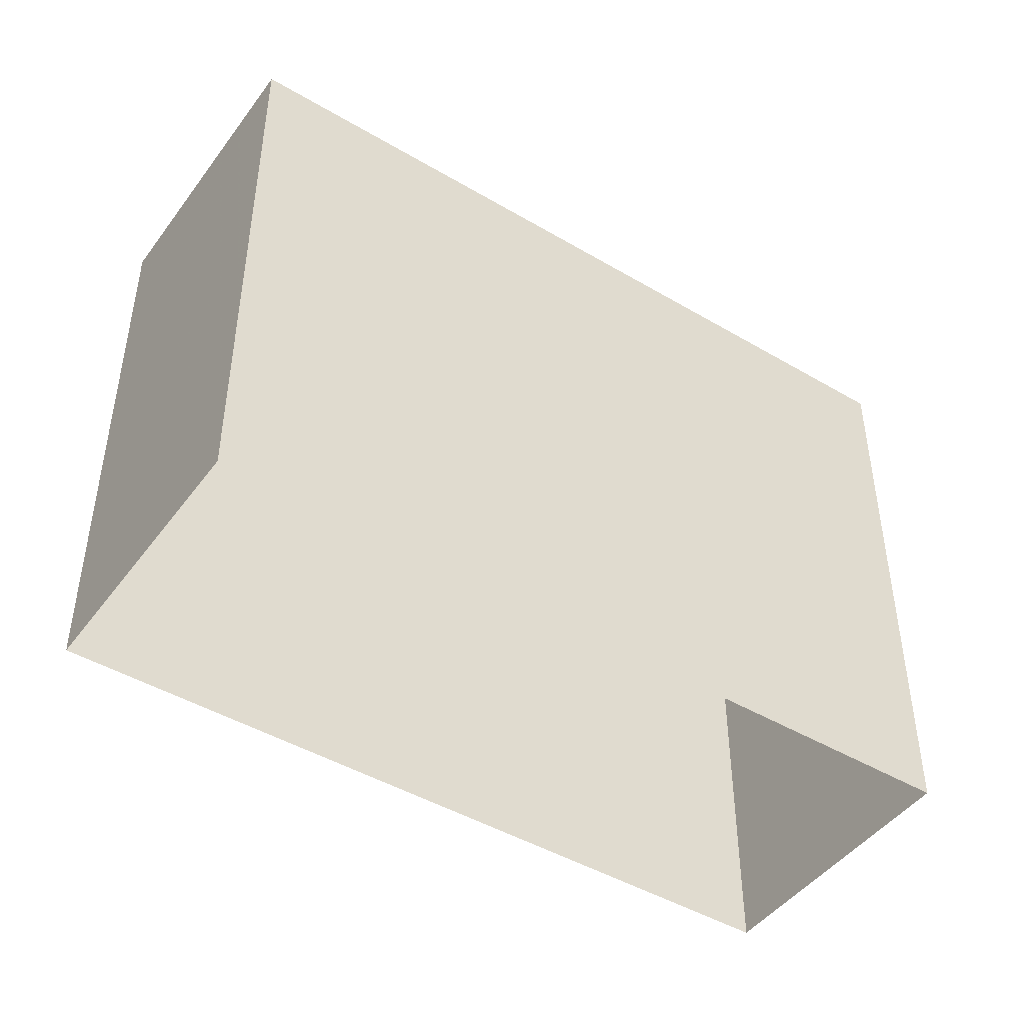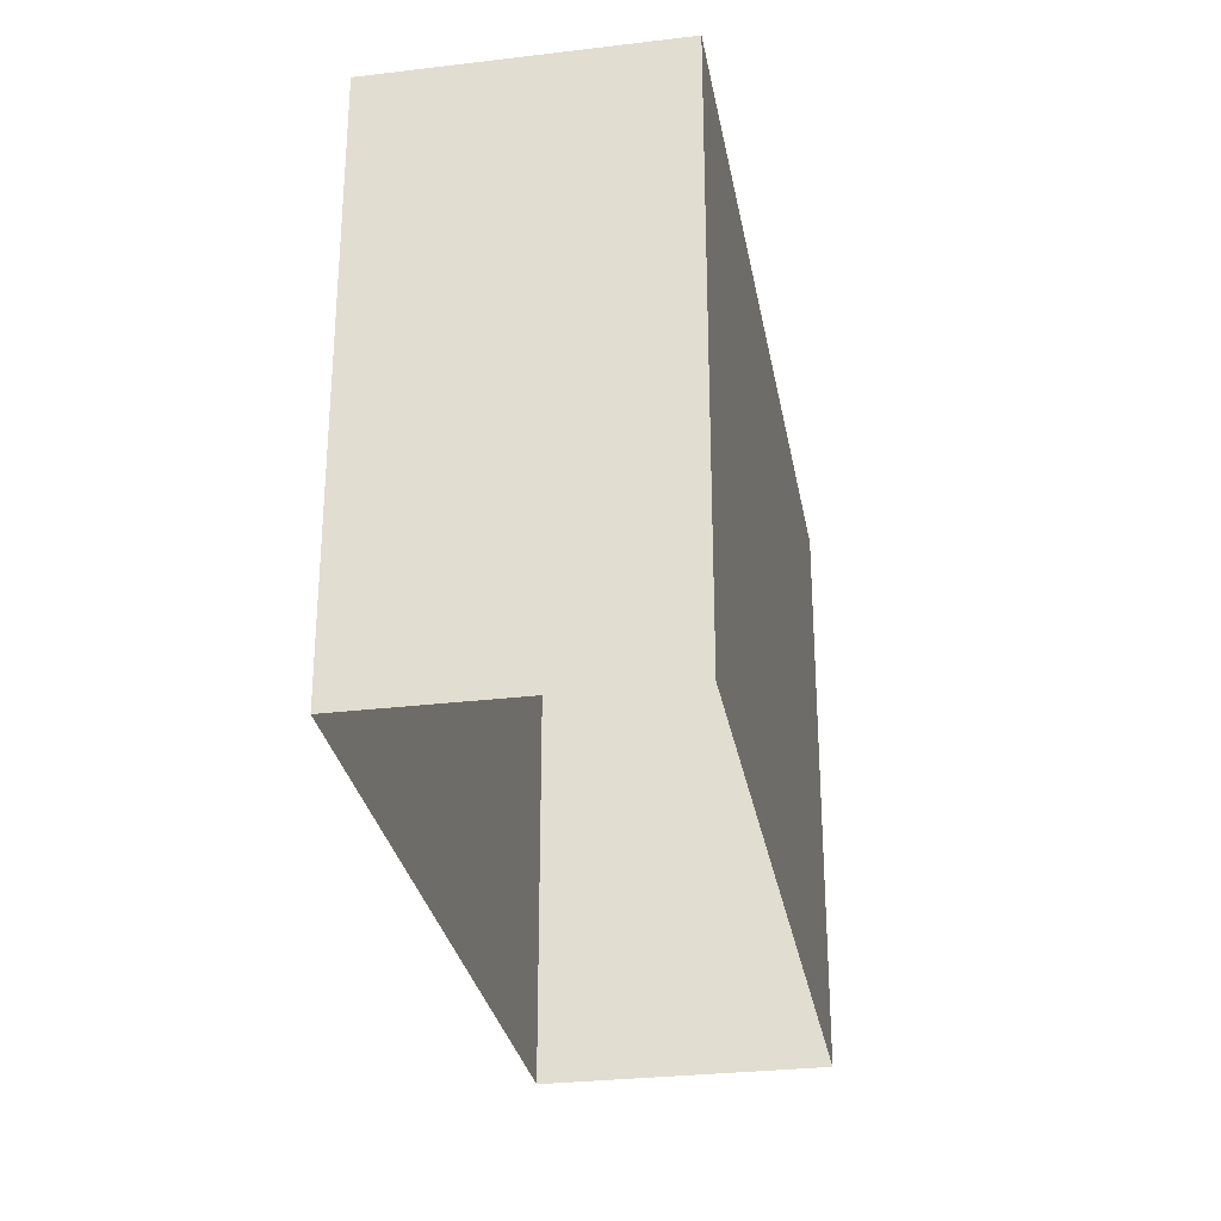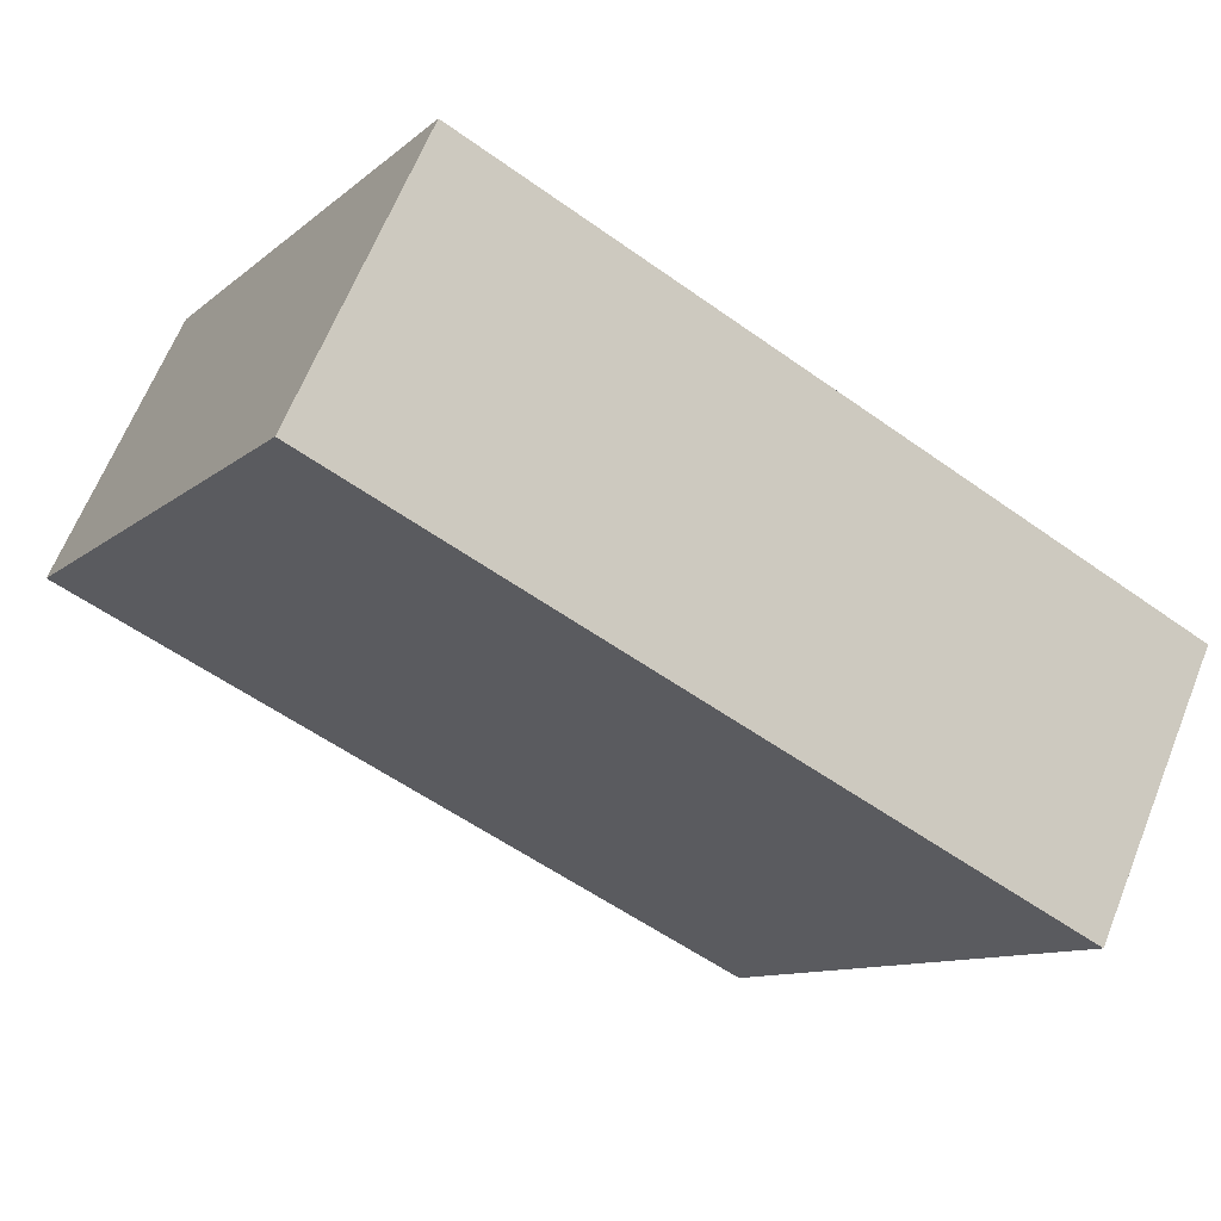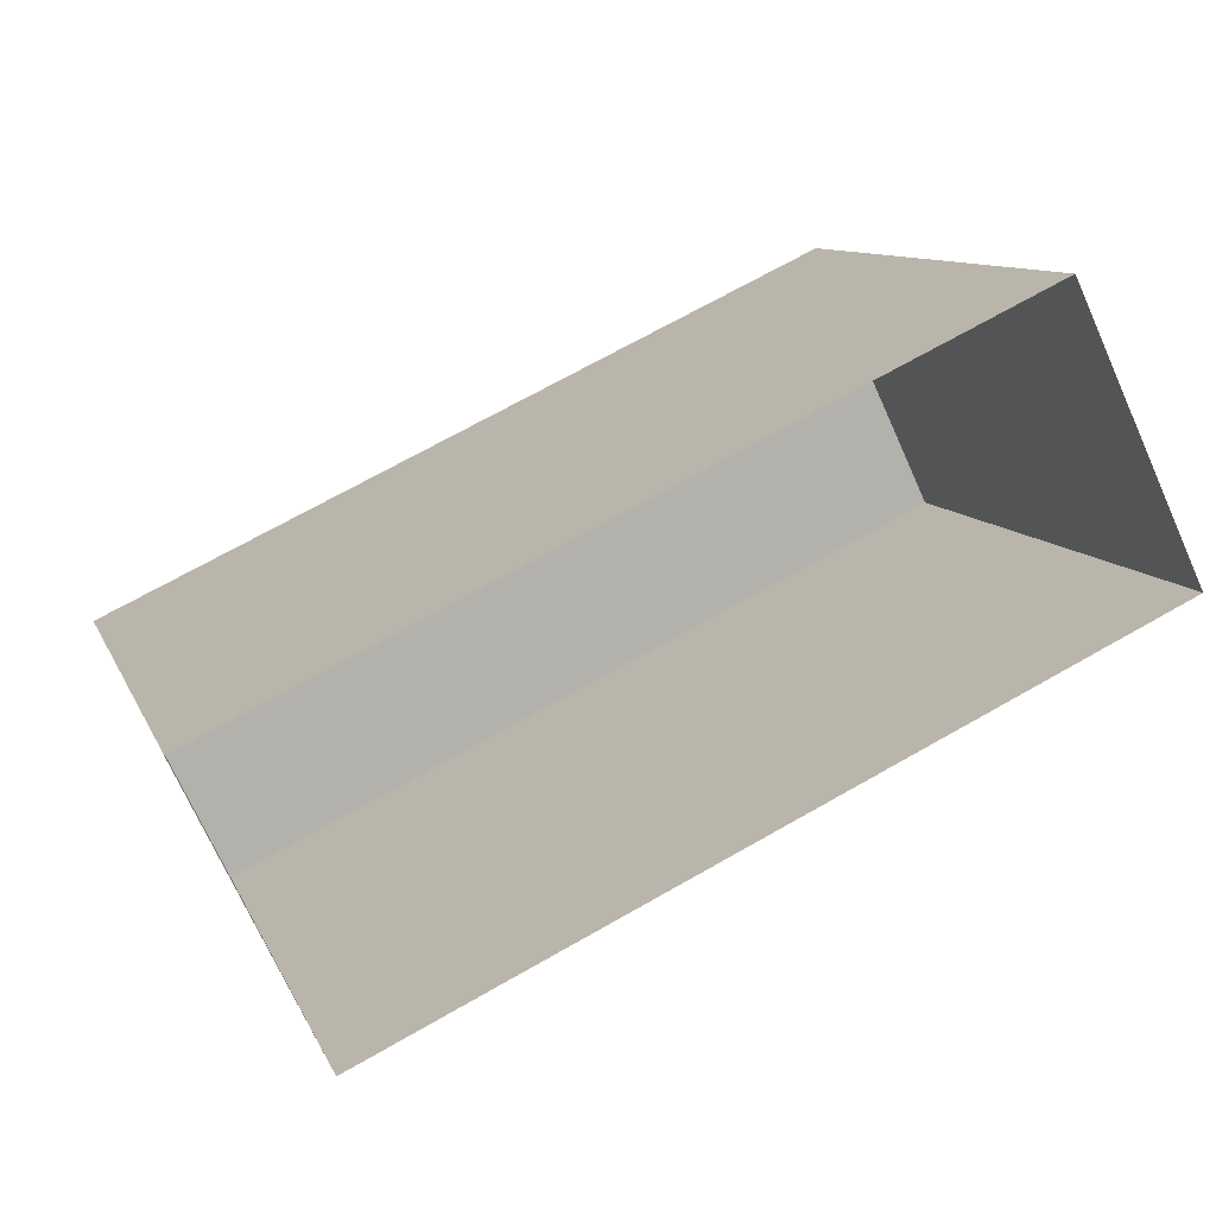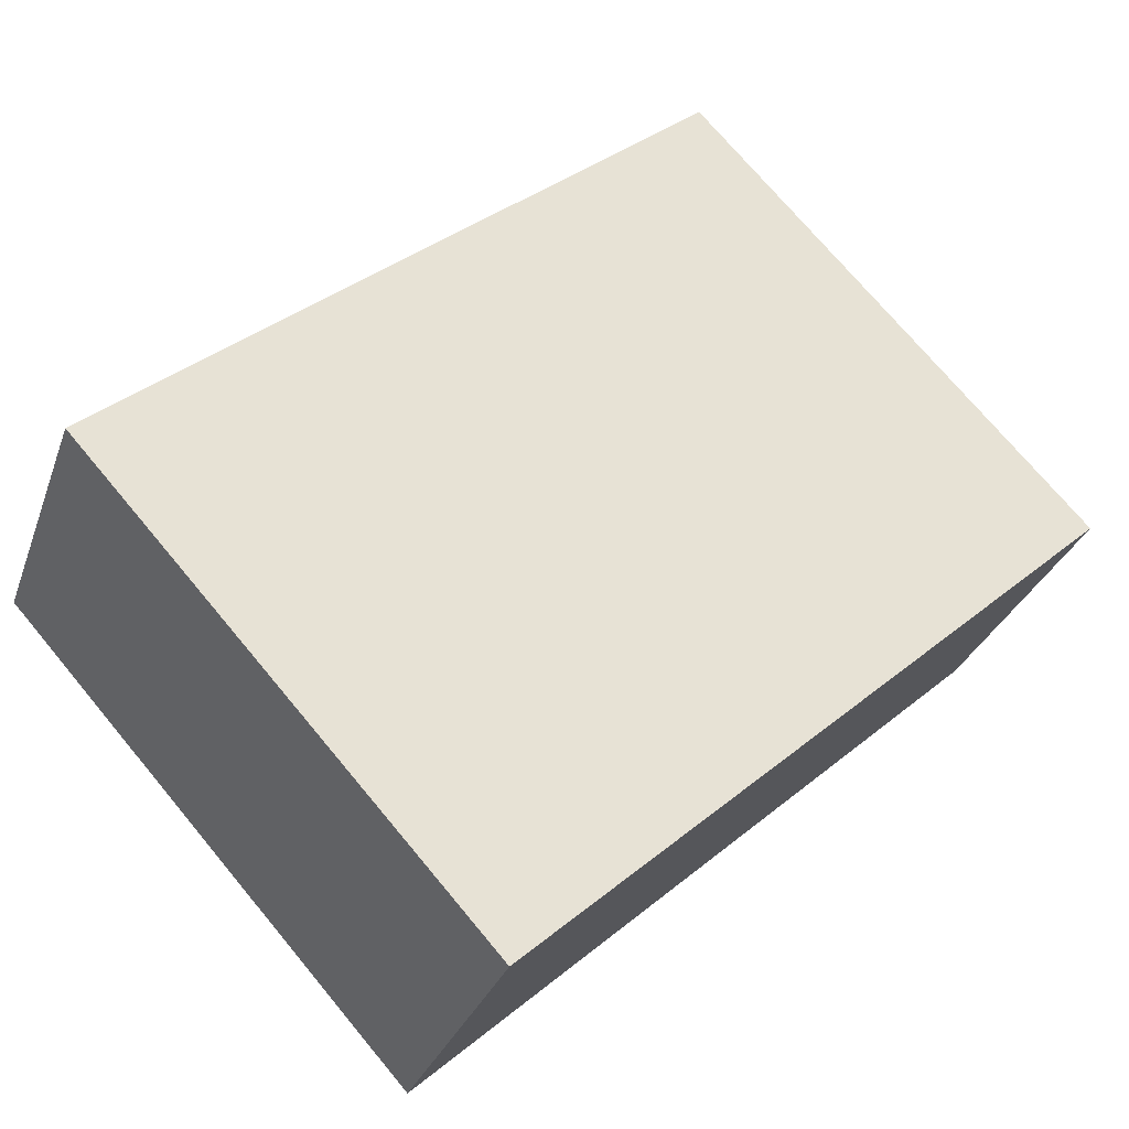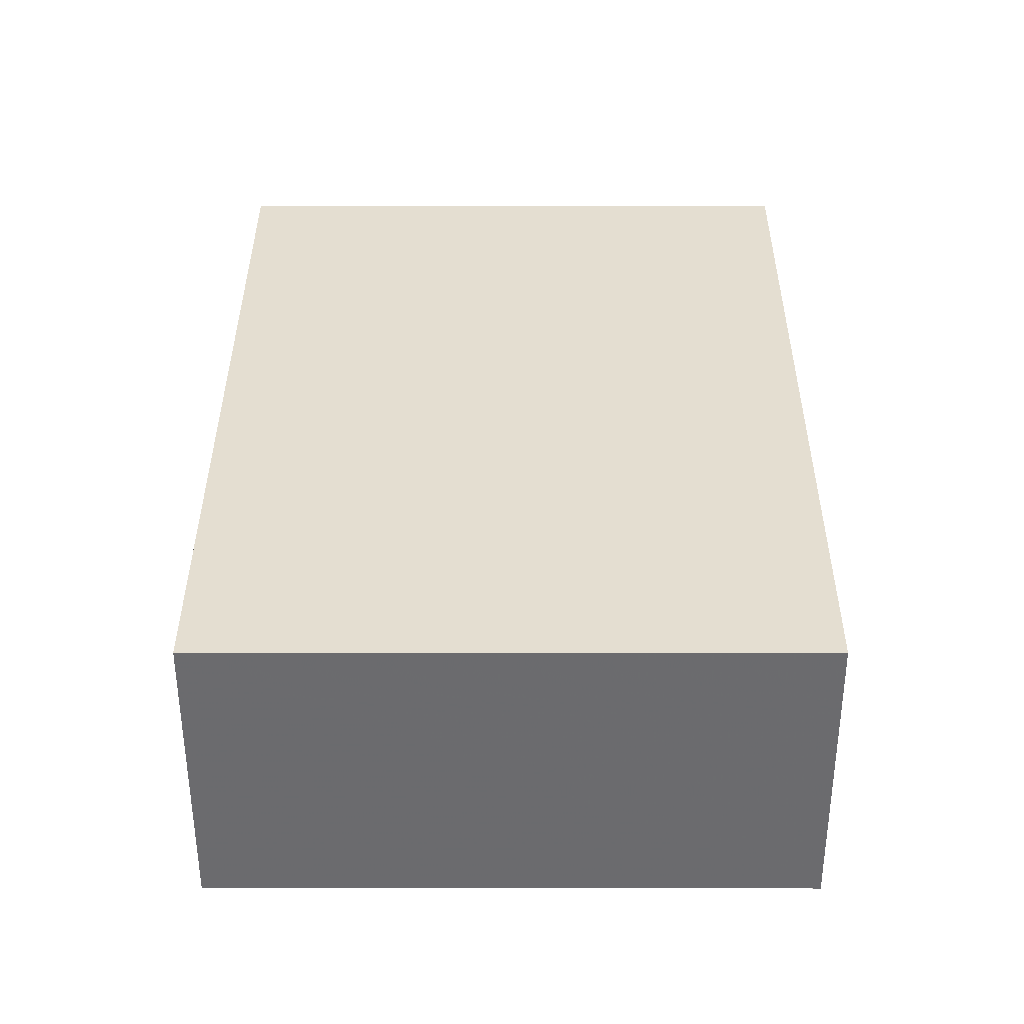
<metadata>
{"format":"obj","ext":"obj","renderer":"f3d","projection":"perspective","resolution":1024,"background":"white","views":[{"elev":-45.7,"azim":-59.5,"up":"+Z"},{"elev":-29.3,"azim":-105.3,"up":"+Z"},{"elev":-10.6,"azim":-27.8,"up":"+Y"},{"elev":9.9,"azim":164.0,"up":"+Y"},{"elev":73.8,"azim":-39.9,"up":"+Y"},{"elev":11.1,"azim":90.2,"up":"+Y"}]}
</metadata>
<code>
v -7905 -3.775e+04 24.57
v -7905 -3.775e+04 20.49
v -7906 -3.775e+04 20.49
v -7906 -3.775e+04 24.57
v -7900 -3.776e+04 24.56
v -7900 -3.776e+04 20.49
v -7900 -3.776e+04 20.49
v -7900 -3.776e+04 24.56
f 2 7 3
f 2 6 7
f 1 2 3
f 4 1 3
f 5 6 2
f 1 5 2
f 5 7 6
f 5 8 7
f 8 3 7
f 8 4 3
f 8 1 4
f 8 5 1

</code>
